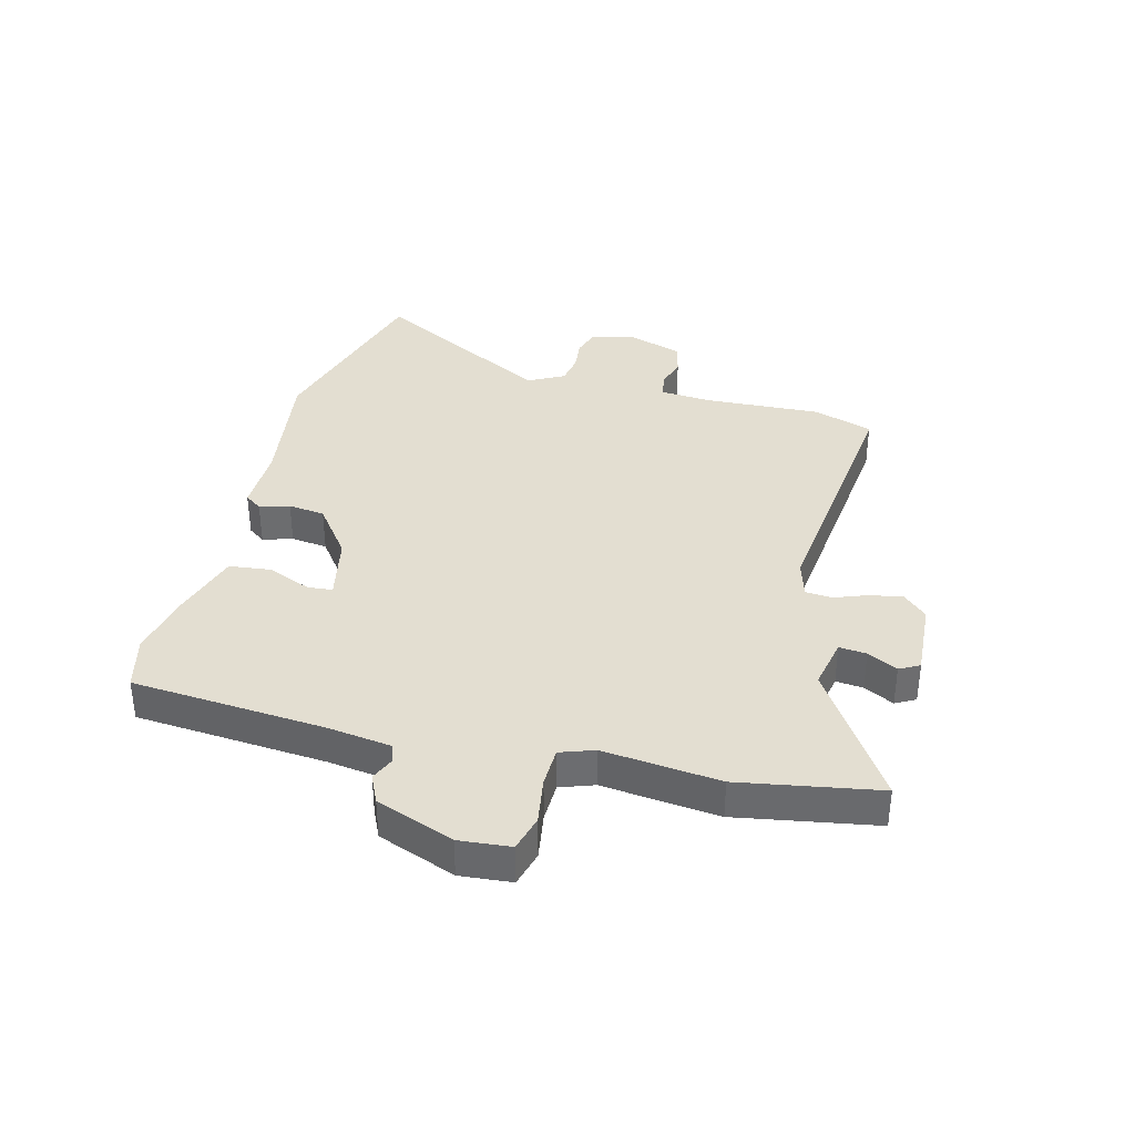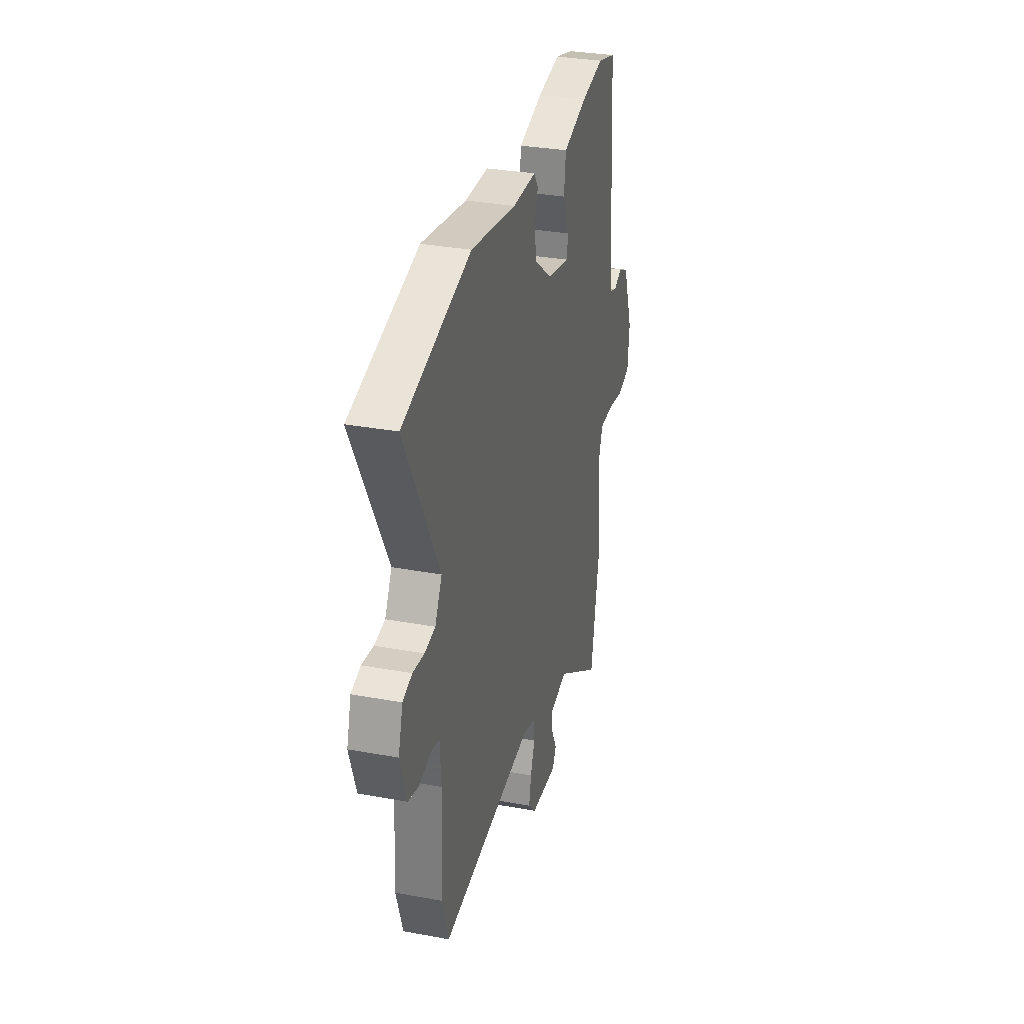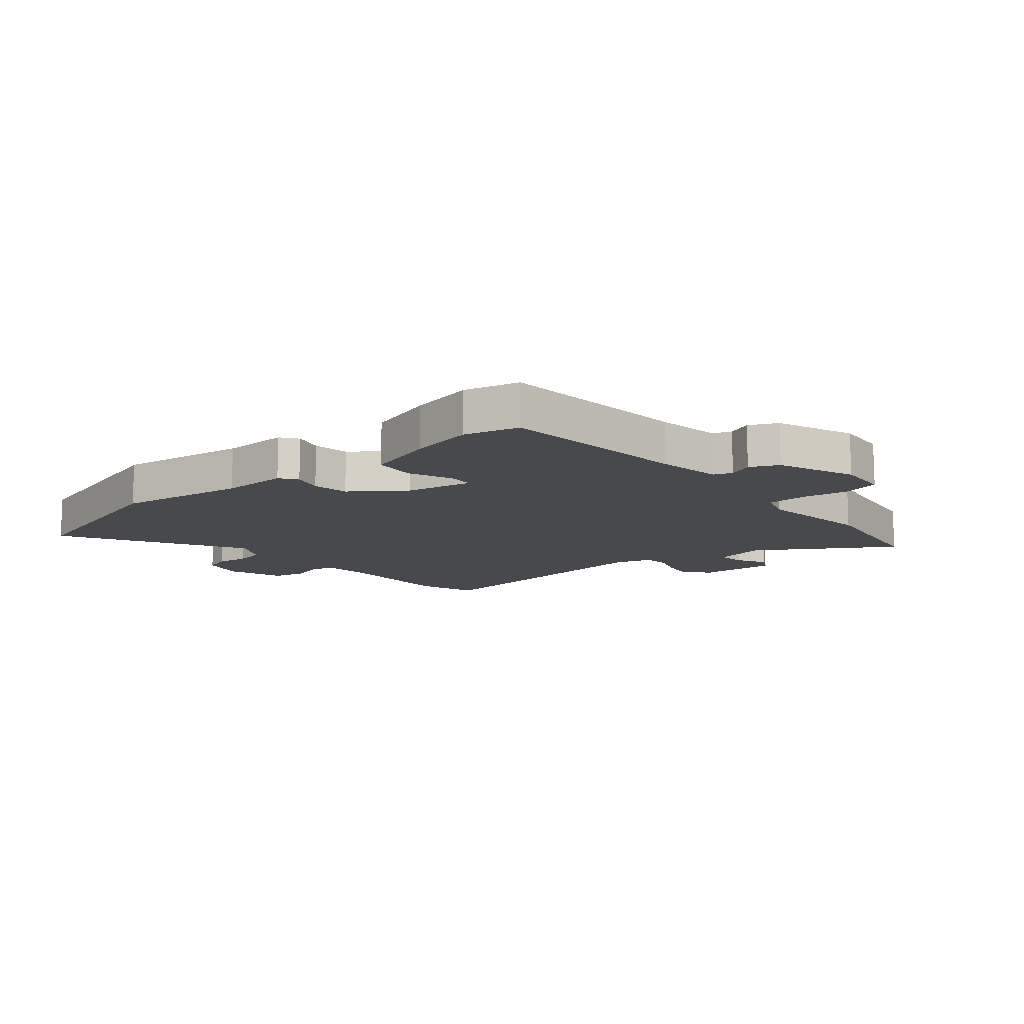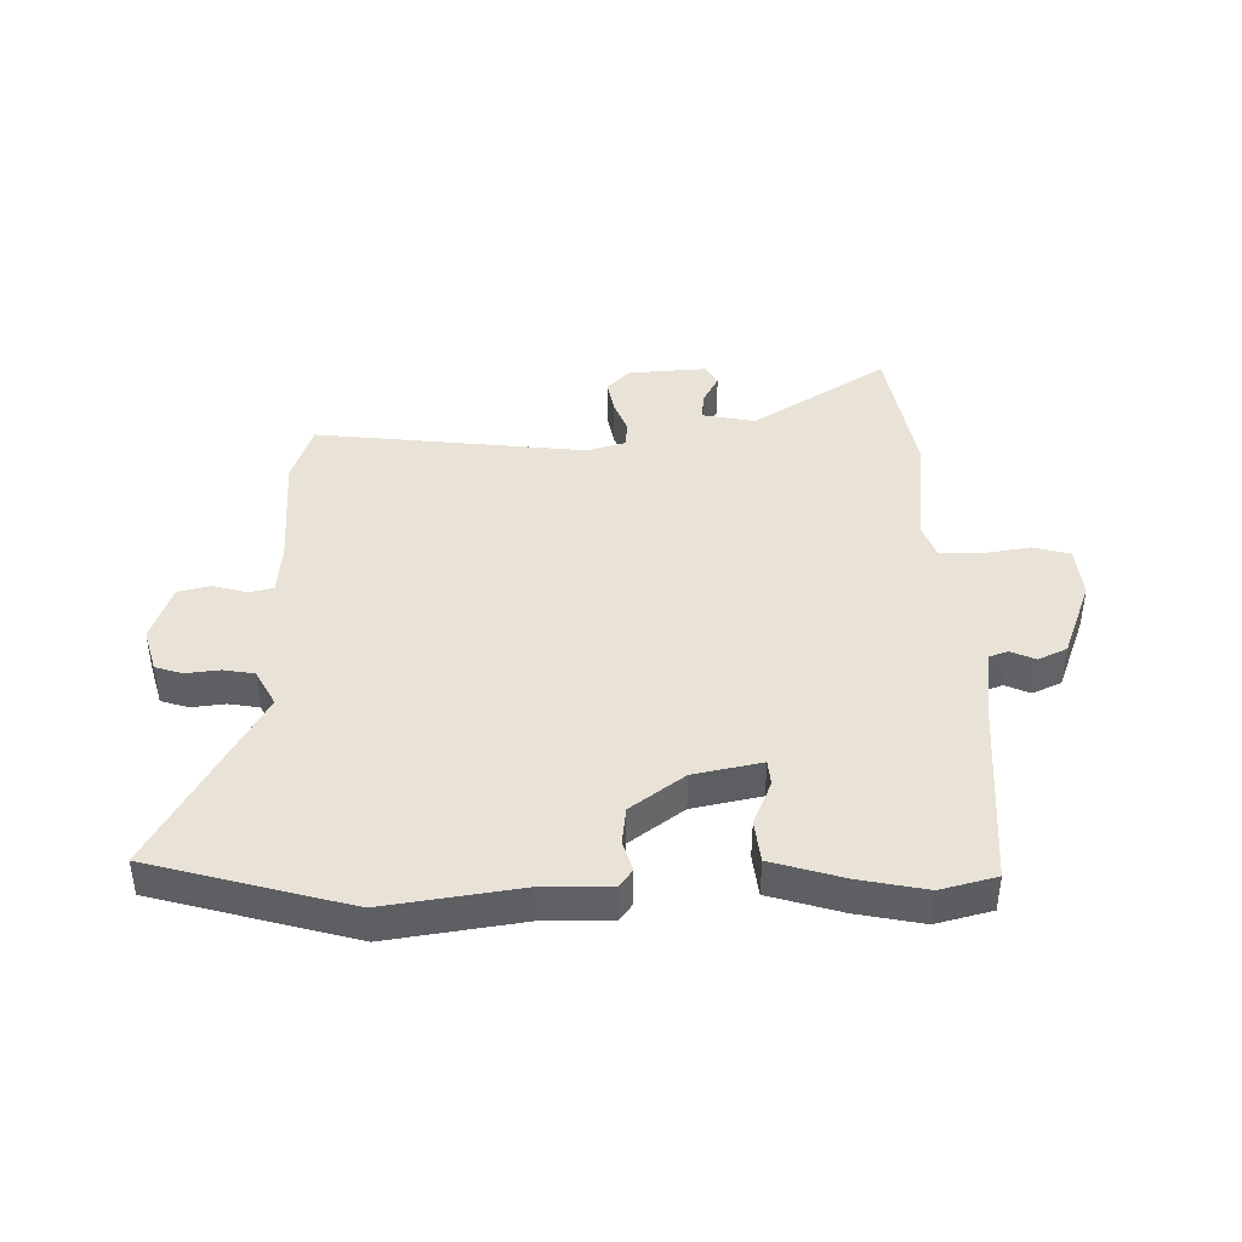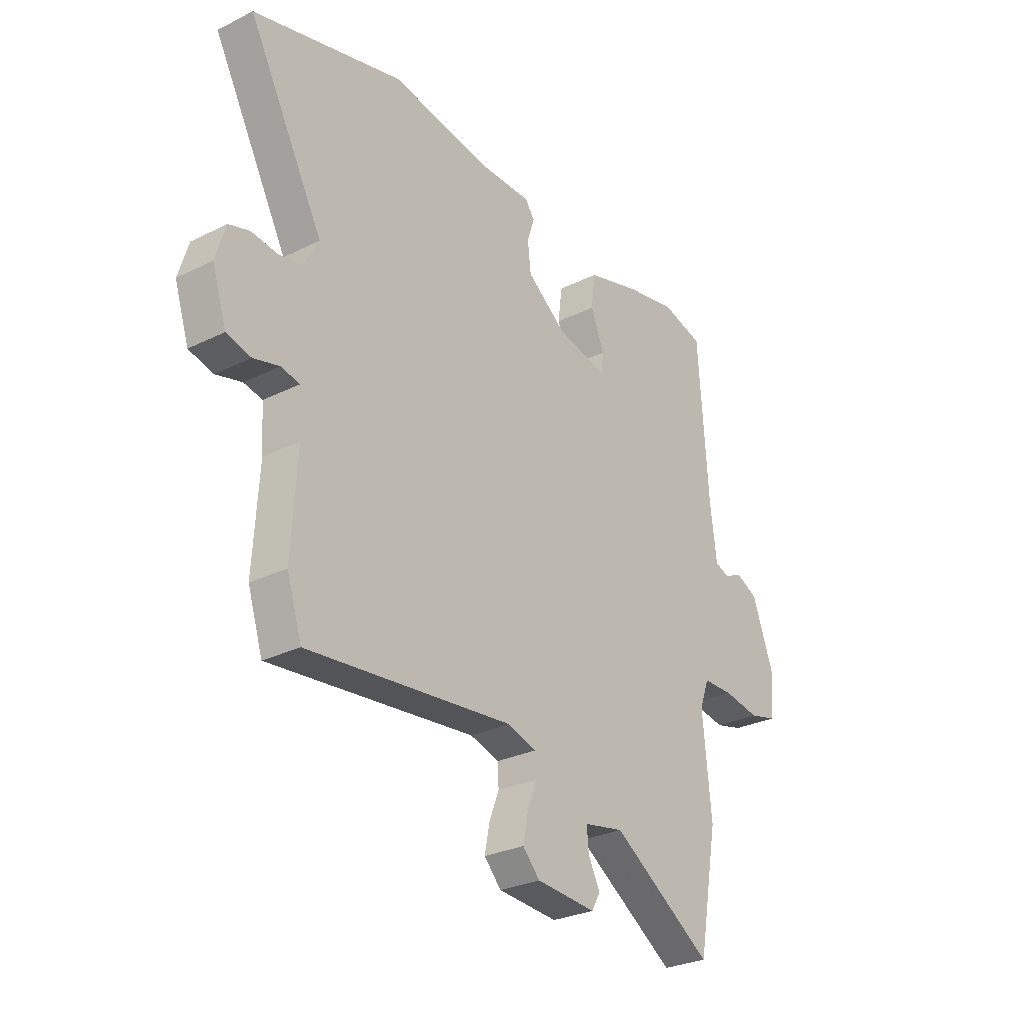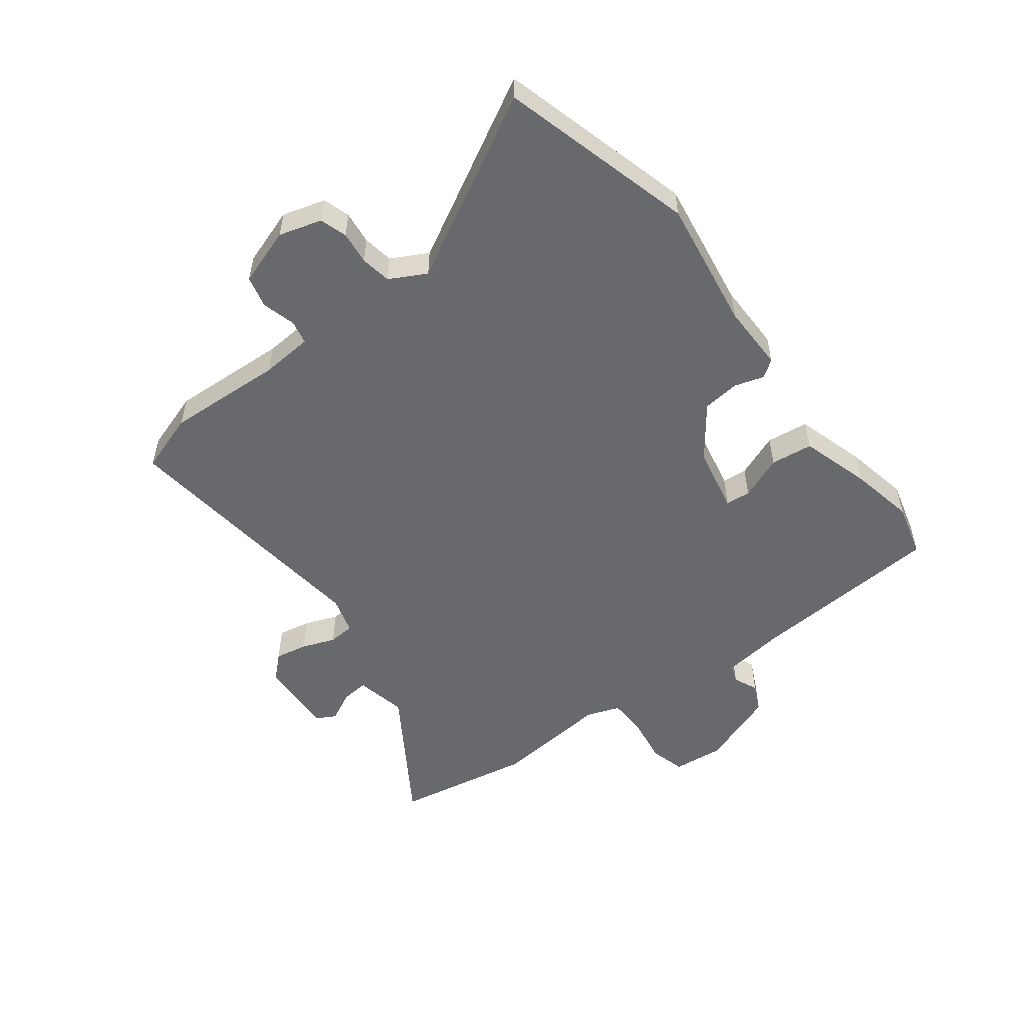
<metadata>
{"format":"obj","ext":"obj","renderer":"f3d","projection":"perspective","resolution":1024,"background":"white","views":[{"elev":36.3,"azim":105.1,"up":"+Y"},{"elev":31.9,"azim":-75.5,"up":"+Z"},{"elev":-12.1,"azim":41.4,"up":"+Y"},{"elev":41.7,"azim":-0.4,"up":"+Y"},{"elev":-28.3,"azim":-53.1,"up":"+Z"},{"elev":-52.7,"azim":-52.3,"up":"+Y"}]}
</metadata>
<code>
v -0.498 0.07 -0.505
v -0.531 0.07 -0.402
v -0.519 0.07 -0.202
v -0.525 0.07 -0.113
v -0.566 0.07 -0.104
v -0.623 0.07 -0.119
v -0.677 0.07 -0.105
v -0.709 0.07 -0.007
v -0.687 0.07 0.066
v -0.641 0.07 0.08
v -0.585 0.07 0.073
v -0.533 0.07 0.081
v -0.499 0.07 0.143
v -0.666 0.07 0.456
v -0.334 0.07 0.544
v -0.111 0.07 0.508
v 0.004 0.07 0.508
v 0.025 0.07 0.478
v 0.009 0.07 0.427
v 0.016 0.07 0.364
v 0.104 0.07 0.297
v 0.218 0.07 0.272
v 0.222 0.07 0.315
v 0.192 0.07 0.39
v 0.201 0.07 0.462
v 0.322 0.07 0.497
v 0.433 0.07 0.518
v 0.526 0.07 0.493
v 0.548 0.07 0.162
v 0.562 0.07 0.052
v 0.593 0.07 0.04
v 0.635 0.07 0.058
v 0.683 0.07 0.035
v 0.732 0.07 -0.099
v 0.723 0.07 -0.187
v 0.661 0.07 -0.203
v 0.58 0.07 -0.189
v 0.512 0.07 -0.19
v 0.491 0.07 -0.248
v 0.51 0.07 -0.448
v 0.466 0.07 -0.686
v 0.241 0.07 -0.538
v 0.152 0.07 -0.555
v 0.156 0.07 -0.602
v 0.182 0.07 -0.654
v 0.163 0.07 -0.688
v 0.03 0.07 -0.678
v -0.008 0.07 -0.637
v 0.003 0.07 -0.581
v 0.025 0.07 -0.524
v 0.022 0.07 -0.479
v -0.042 0.07 -0.459
v -0.498 0 -0.505
v -0.531 0 -0.402
v -0.519 0 -0.202
v -0.525 0 -0.113
v -0.566 0 -0.104
v -0.623 0 -0.119
v -0.677 0 -0.105
v -0.709 0 -0.007
v -0.687 0 0.066
v -0.641 0 0.08
v -0.585 0 0.073
v -0.533 0 0.081
v -0.499 0 0.143
v -0.666 0 0.456
v -0.334 0 0.544
v -0.111 0 0.508
v 0.004 0 0.508
v 0.025 0 0.478
v 0.009 0 0.427
v 0.016 0 0.364
v 0.104 0 0.297
v 0.218 0 0.272
v 0.222 0 0.315
v 0.192 0 0.39
v 0.201 0 0.462
v 0.322 0 0.497
v 0.433 0 0.518
v 0.526 0 0.493
v 0.548 0 0.162
v 0.562 0 0.052
v 0.593 0 0.04
v 0.635 0 0.058
v 0.683 0 0.035
v 0.732 0 -0.099
v 0.723 0 -0.187
v 0.661 0 -0.203
v 0.58 0 -0.189
v 0.512 0 -0.19
v 0.491 0 -0.248
v 0.51 0 -0.448
v 0.466 0 -0.686
v 0.241 0 -0.538
v 0.152 0 -0.555
v 0.156 0 -0.602
v 0.182 0 -0.654
v 0.163 0 -0.688
v 0.03 0 -0.678
v -0.008 0 -0.637
v 0.003 0 -0.581
v 0.025 0 -0.524
v 0.022 0 -0.479
v -0.042 0 -0.459
f 47 48 49 50
f 45 46 47 50
f 44 45 50 51
f 43 44 51
f 42 43 51
f 39 40 41 42
f 38 39 42 51
f 34 35 36 37
f 34 37 38
f 31 32 33 34
f 30 31 34 38
f 29 30 38 51
f 23 24 25 26
f 22 23 26 27
f 16 17 18 19
f 16 19 20
f 13 14 15 16
f 12 13 16 20
f 8 9 10 11
f 8 11 12
f 5 6 7 8
f 4 5 8 12
f 3 4 12 20
f 52 1 2 3
f 22 27 28 29
f 21 22 29 51
f 21 51 52
f 3 20 21 52
f 102 101 100 99
f 102 99 98 97
f 103 102 97 96
f 103 96 95
f 103 95 94
f 94 93 92 91
f 103 94 91 90
f 89 88 87 86
f 90 89 86
f 86 85 84 83
f 90 86 83 82
f 103 90 82 81
f 78 77 76 75
f 79 78 75 74
f 71 70 69 68
f 72 71 68
f 68 67 66 65
f 72 68 65 64
f 63 62 61 60
f 64 63 60
f 60 59 58 57
f 64 60 57 56
f 72 64 56 55
f 55 54 53 104
f 81 80 79 74
f 103 81 74 73
f 104 103 73
f 104 73 72 55
f 1 53 54 2
f 2 54 55 3
f 3 55 56 4
f 4 56 57 5
f 5 57 58 6
f 6 58 59 7
f 7 59 60 8
f 8 60 61 9
f 9 61 62 10
f 10 62 63 11
f 11 63 64 12
f 12 64 65 13
f 13 65 66 14
f 14 66 67 15
f 15 67 68 16
f 16 68 69 17
f 17 69 70 18
f 18 70 71 19
f 19 71 72 20
f 20 72 73 21
f 21 73 74 22
f 22 74 75 23
f 23 75 76 24
f 24 76 77 25
f 25 77 78 26
f 26 78 79 27
f 27 79 80 28
f 28 80 81 29
f 29 81 82 30
f 30 82 83 31
f 31 83 84 32
f 32 84 85 33
f 33 85 86 34
f 34 86 87 35
f 35 87 88 36
f 36 88 89 37
f 37 89 90 38
f 38 90 91 39
f 39 91 92 40
f 40 92 93 41
f 41 93 94 42
f 42 94 95 43
f 43 95 96 44
f 44 96 97 45
f 45 97 98 46
f 46 98 99 47
f 47 99 100 48
f 48 100 101 49
f 49 101 102 50
f 50 102 103 51
f 51 103 104 52
f 52 104 53 1

</code>
